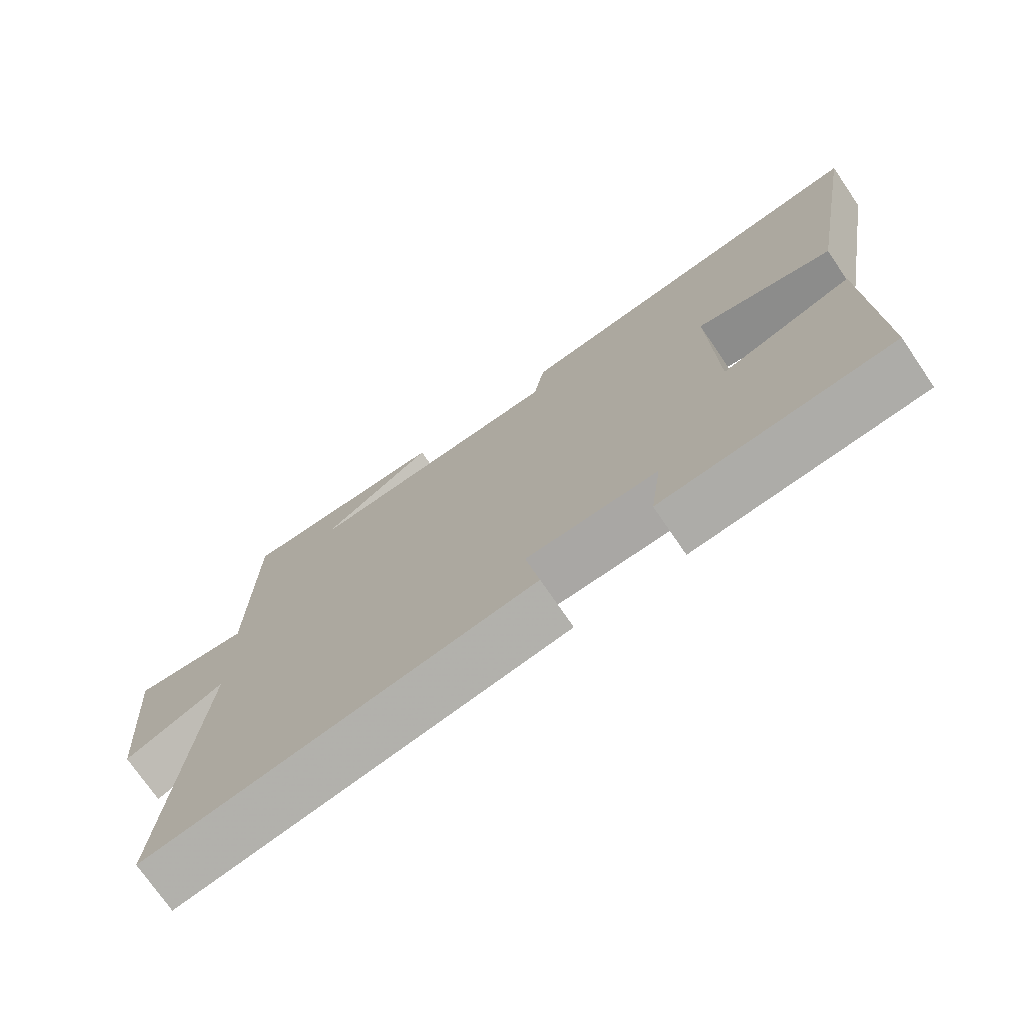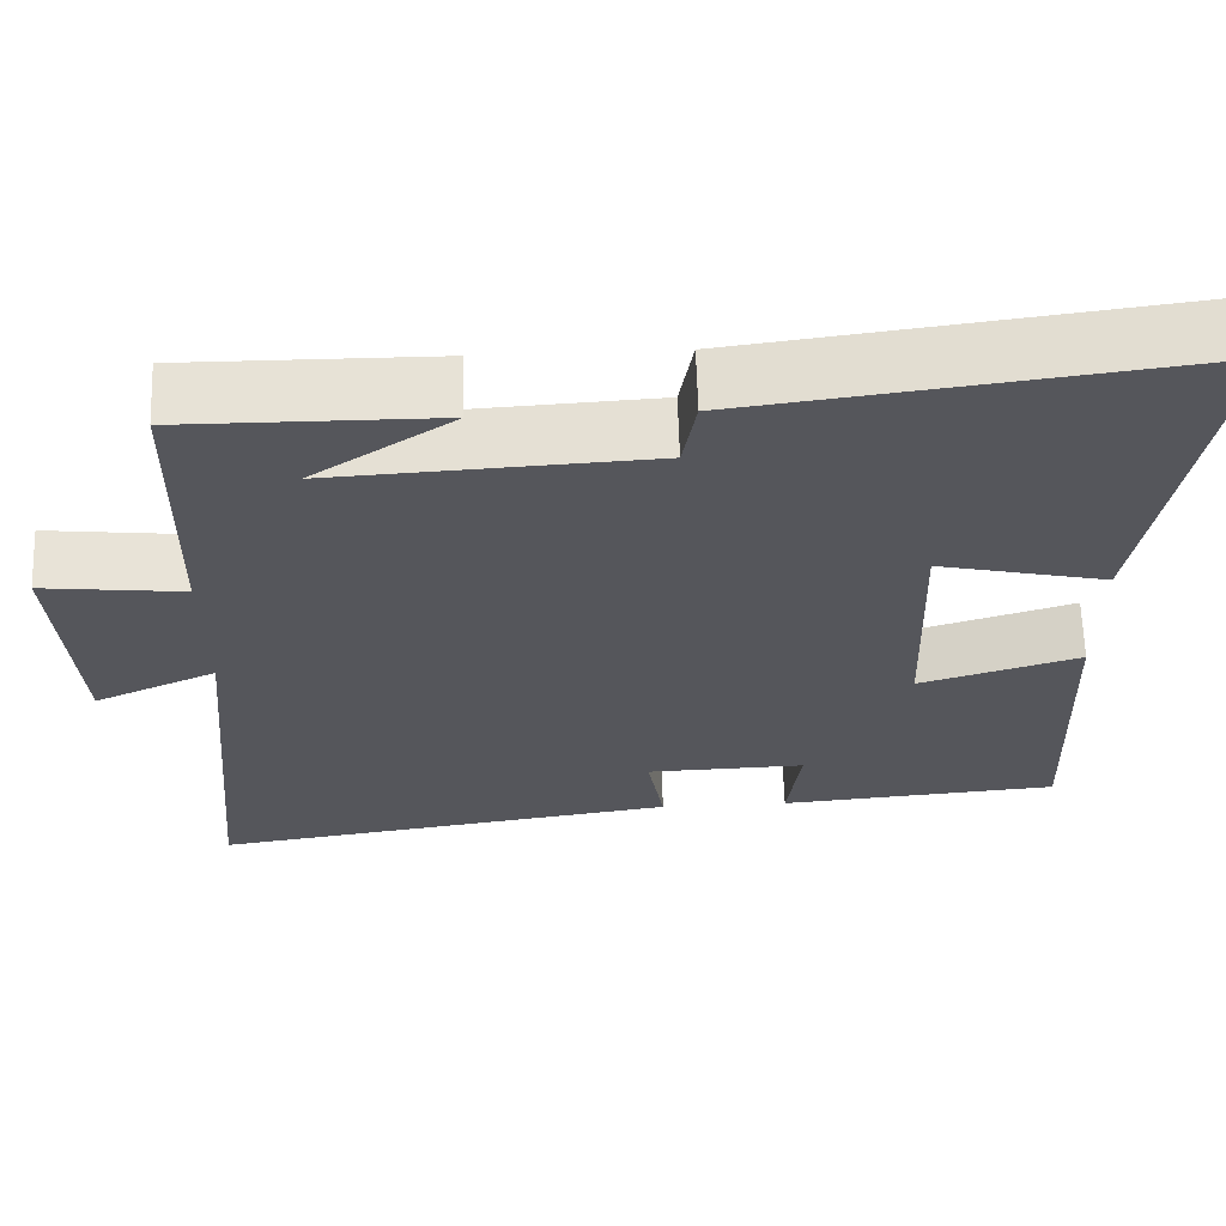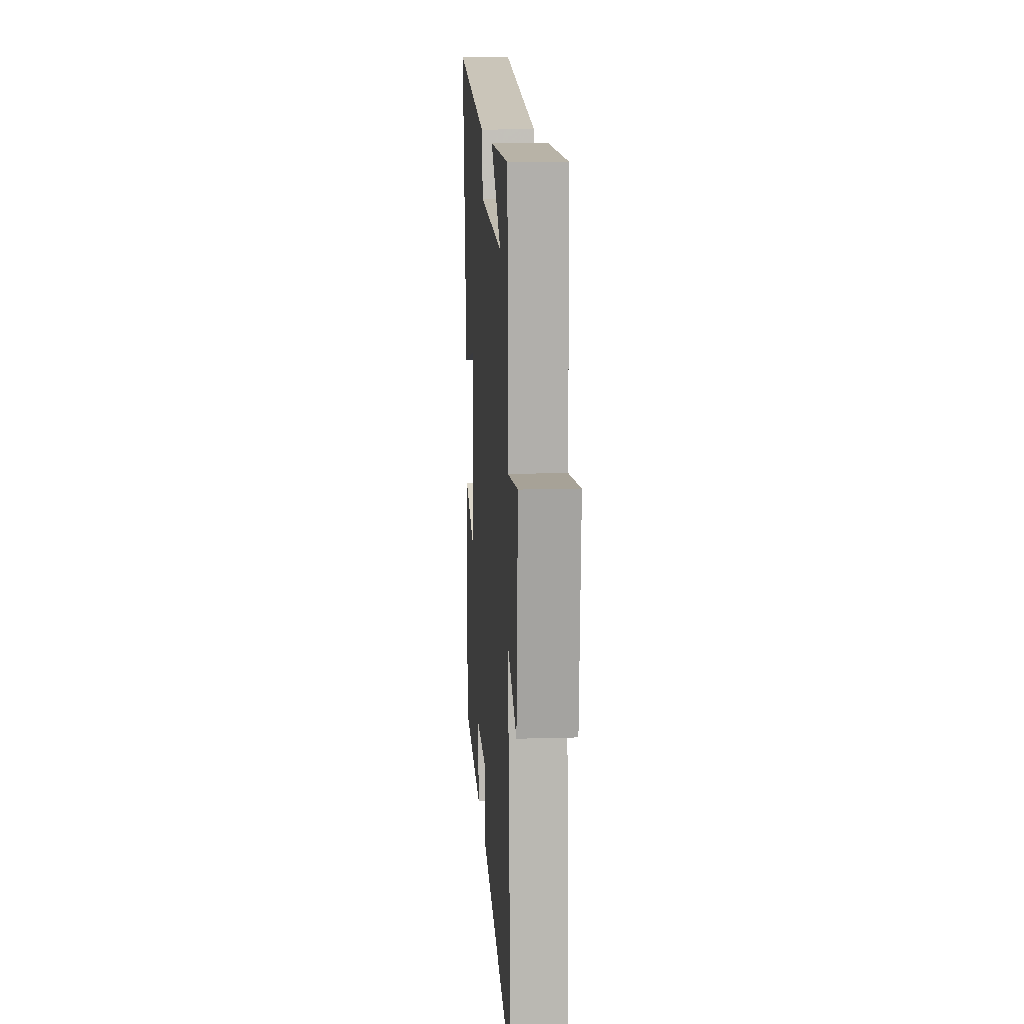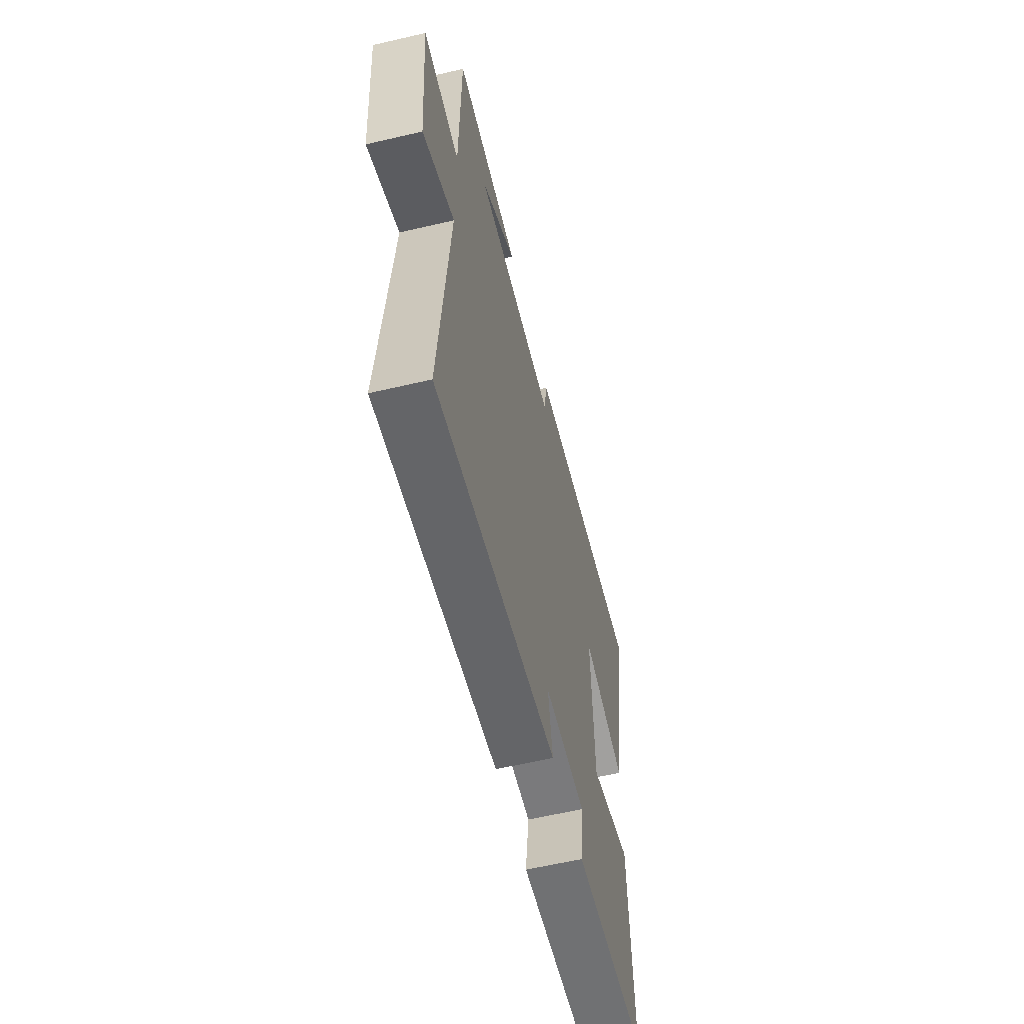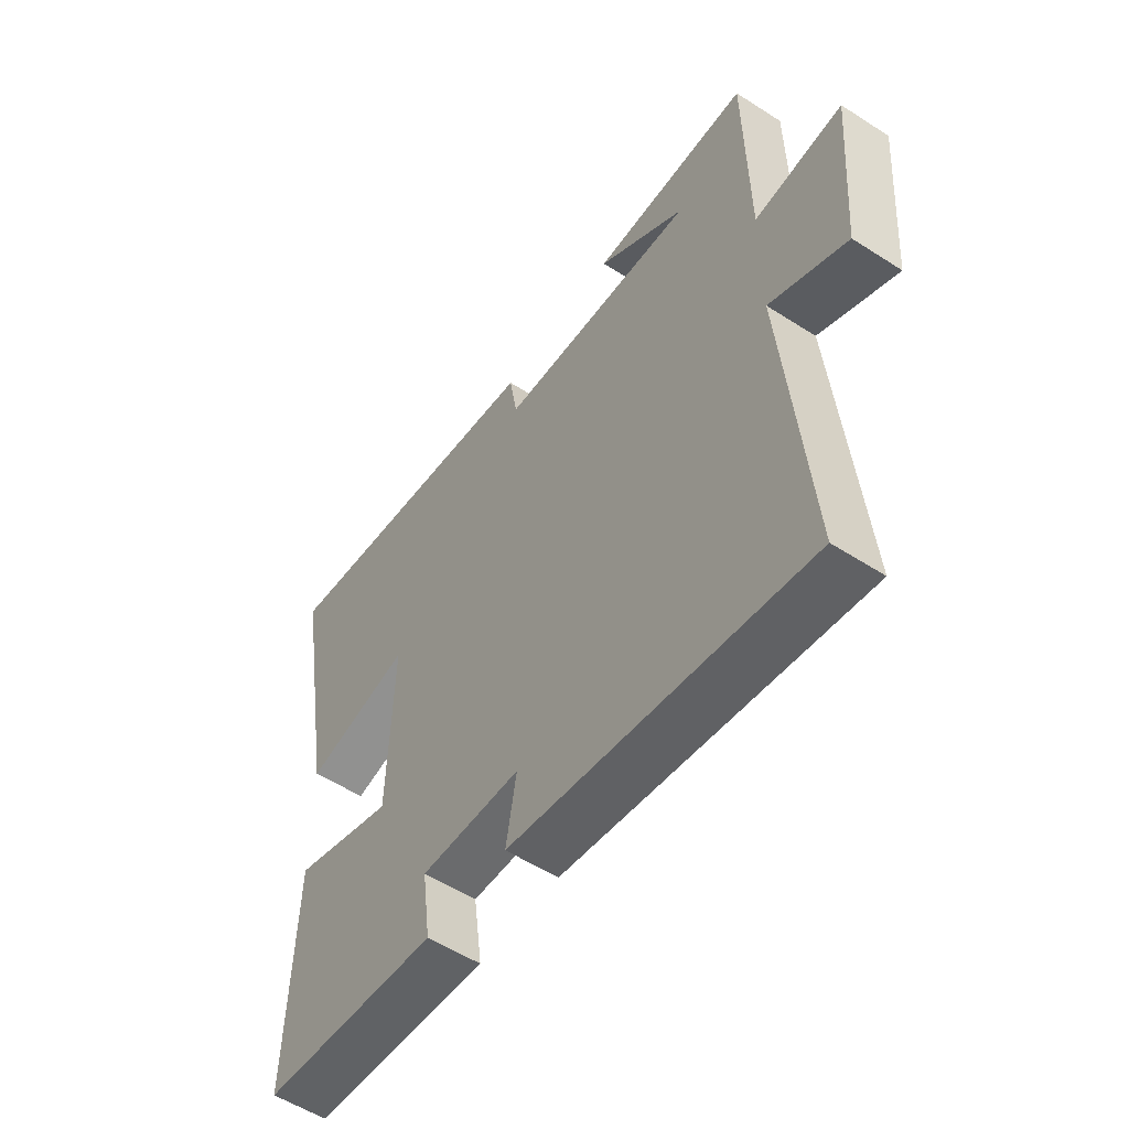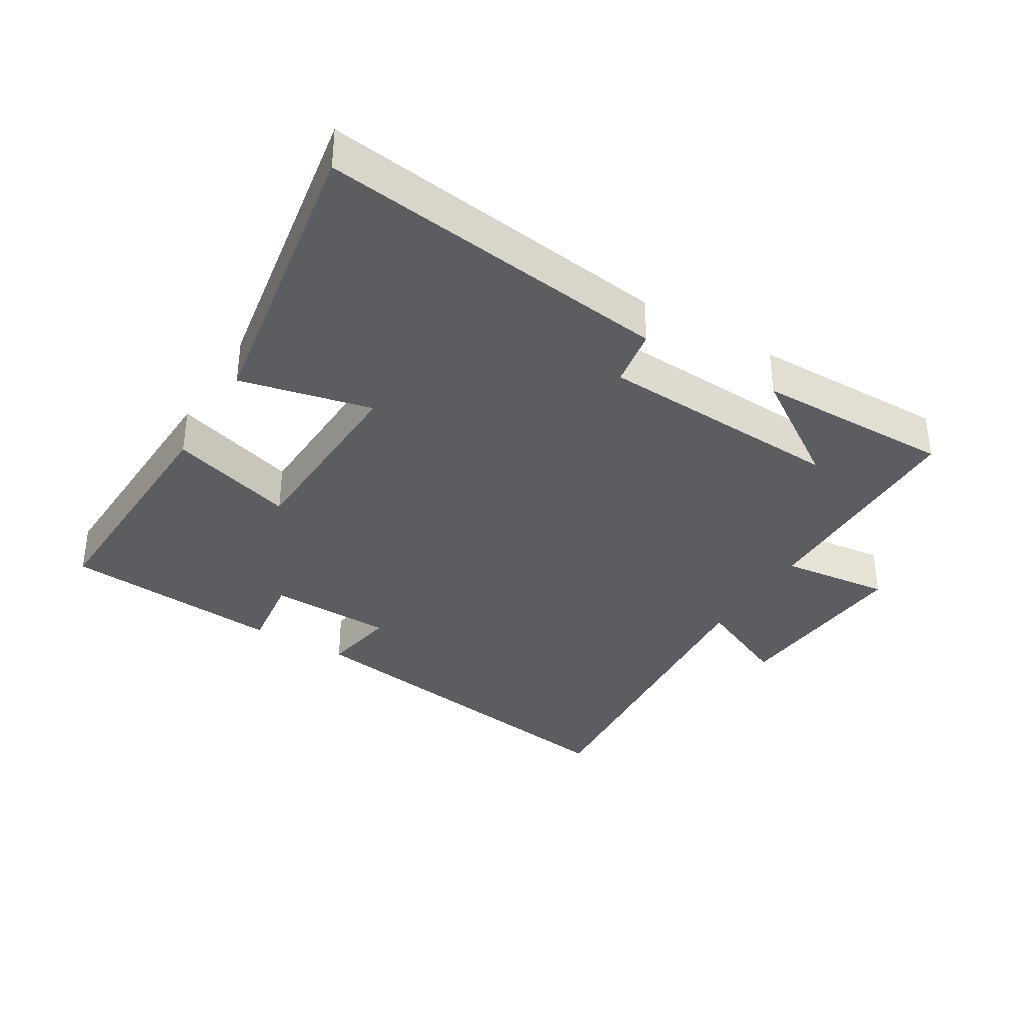
<metadata>
{"format":"obj","ext":"obj","renderer":"f3d","projection":"perspective","resolution":1024,"background":"white","views":[{"elev":-73.5,"azim":-145.7,"up":"+Z"},{"elev":63.7,"azim":178.2,"up":"+Z"},{"elev":13.1,"azim":86.2,"up":"+Z"},{"elev":-59.9,"azim":103.5,"up":"+Z"},{"elev":-54.8,"azim":55.7,"up":"+Z"},{"elev":-35.5,"azim":-31.2,"up":"+Y"}]}
</metadata>
<code>
v 0.547 0.07 -0.587
v -0.018 0.07 -0.5
v 0.002 0.07 -0.385
v -0.19 0.07 -0.379
v -0.174 0.07 -0.5
v -0.513 0.07 -0.471
v -0.5 0.07 -0.086
v -0.307 0.07 -0.146
v -0.297 0.07 0.156
v -0.5 0.07 0.11
v -0.579 0.07 0.572
v -0.037 0.07 0.5
v -0.021 0.07 0.409
v 0.359 0.07 0.387
v 0.191 0.07 0.5
v 0.494 0.07 0.502
v 0.5 0.07 0.144
v 0.669 0.07 0.163
v 0.647 0.07 -0.129
v 0.5 0.07 -0.062
v 0.547 0 -0.587
v -0.018 0 -0.5
v 0.002 0 -0.385
v -0.19 0 -0.379
v -0.174 0 -0.5
v -0.513 0 -0.471
v -0.5 0 -0.086
v -0.307 0 -0.146
v -0.297 0 0.156
v -0.5 0 0.11
v -0.579 0 0.572
v -0.037 0 0.5
v -0.021 0 0.409
v 0.359 0 0.387
v 0.191 0 0.5
v 0.494 0 0.502
v 0.5 0 0.144
v 0.669 0 0.163
v 0.647 0 -0.129
v 0.5 0 -0.062
f 17 18 19 20
f 16 17 20
f 14 15 16
f 14 16 20
f 13 14 20 1
f 9 10 11 12
f 8 9 12 13
f 5 6 7 8
f 4 5 8
f 3 4 8 13
f 1 2 3
f 1 3 13
f 40 39 38 37
f 40 37 36
f 36 35 34
f 40 36 34
f 21 40 34 33
f 32 31 30 29
f 33 32 29 28
f 28 27 26 25
f 28 25 24
f 33 28 24 23
f 23 22 21
f 33 23 21
f 1 21 22 2
f 2 22 23 3
f 3 23 24 4
f 4 24 25 5
f 5 25 26 6
f 6 26 27 7
f 7 27 28 8
f 8 28 29 9
f 9 29 30 10
f 10 30 31 11
f 11 31 32 12
f 12 32 33 13
f 13 33 34 14
f 14 34 35 15
f 15 35 36 16
f 16 36 37 17
f 17 37 38 18
f 18 38 39 19
f 19 39 40 20
f 20 40 21 1

</code>
